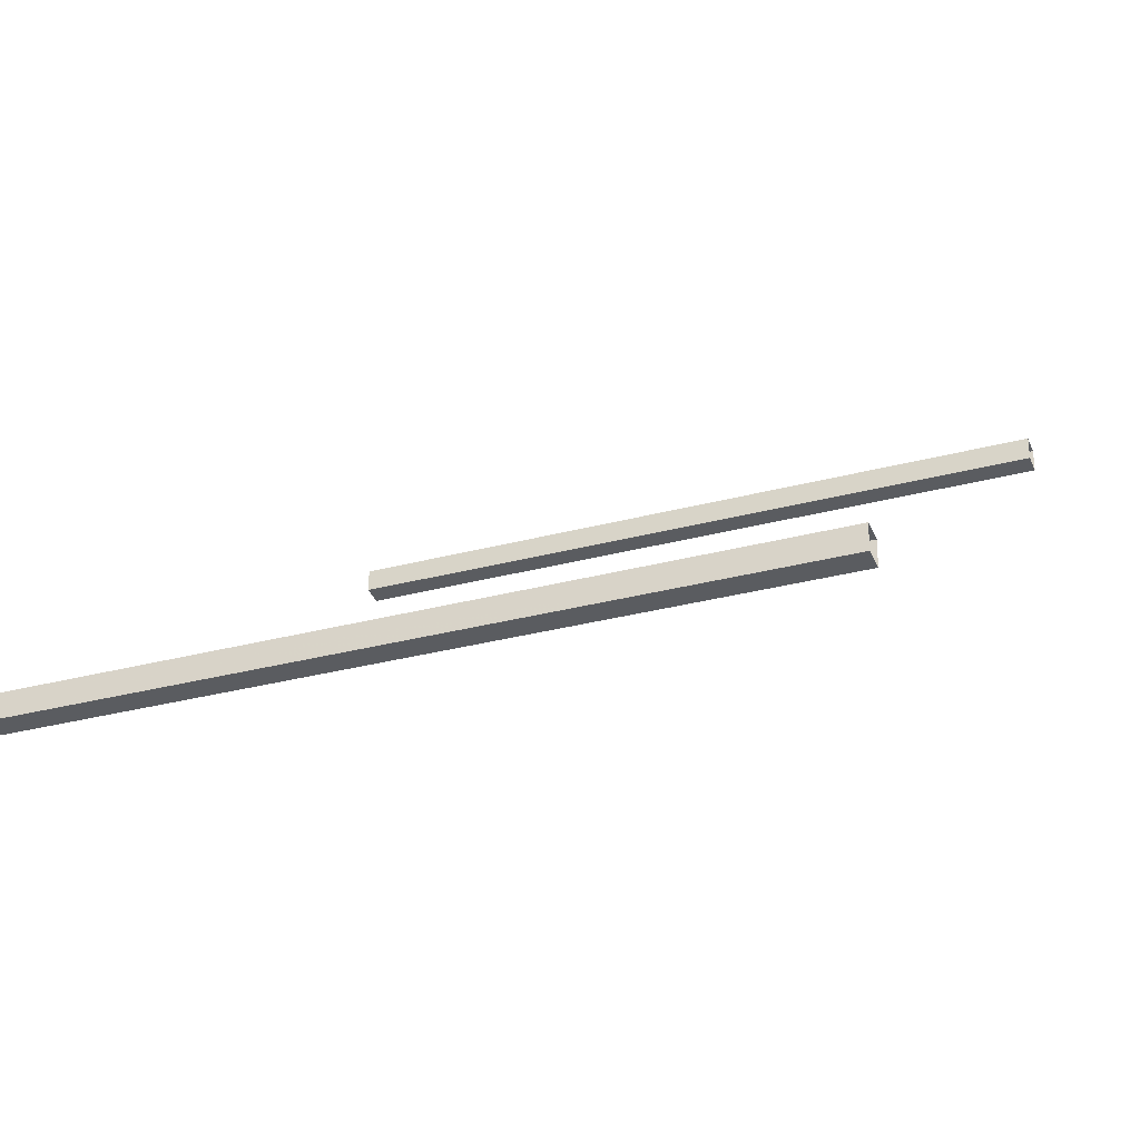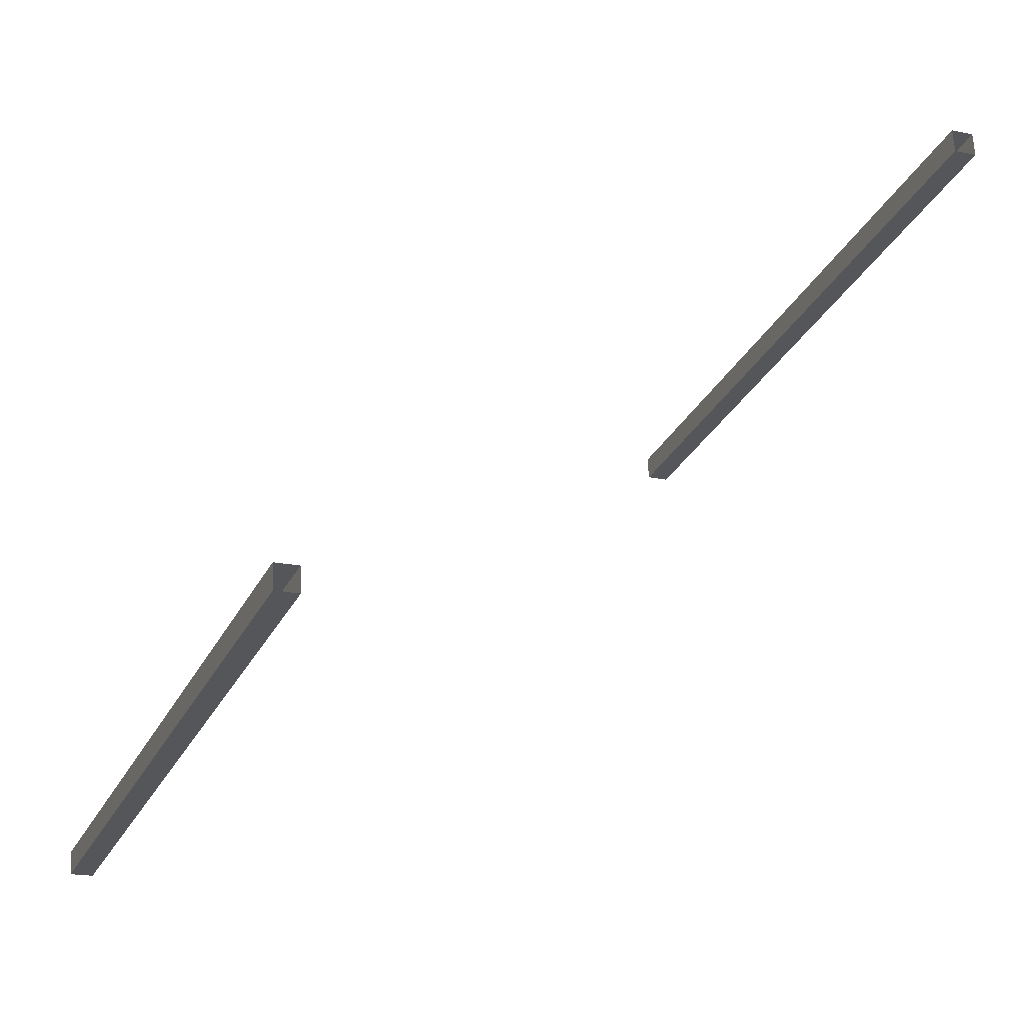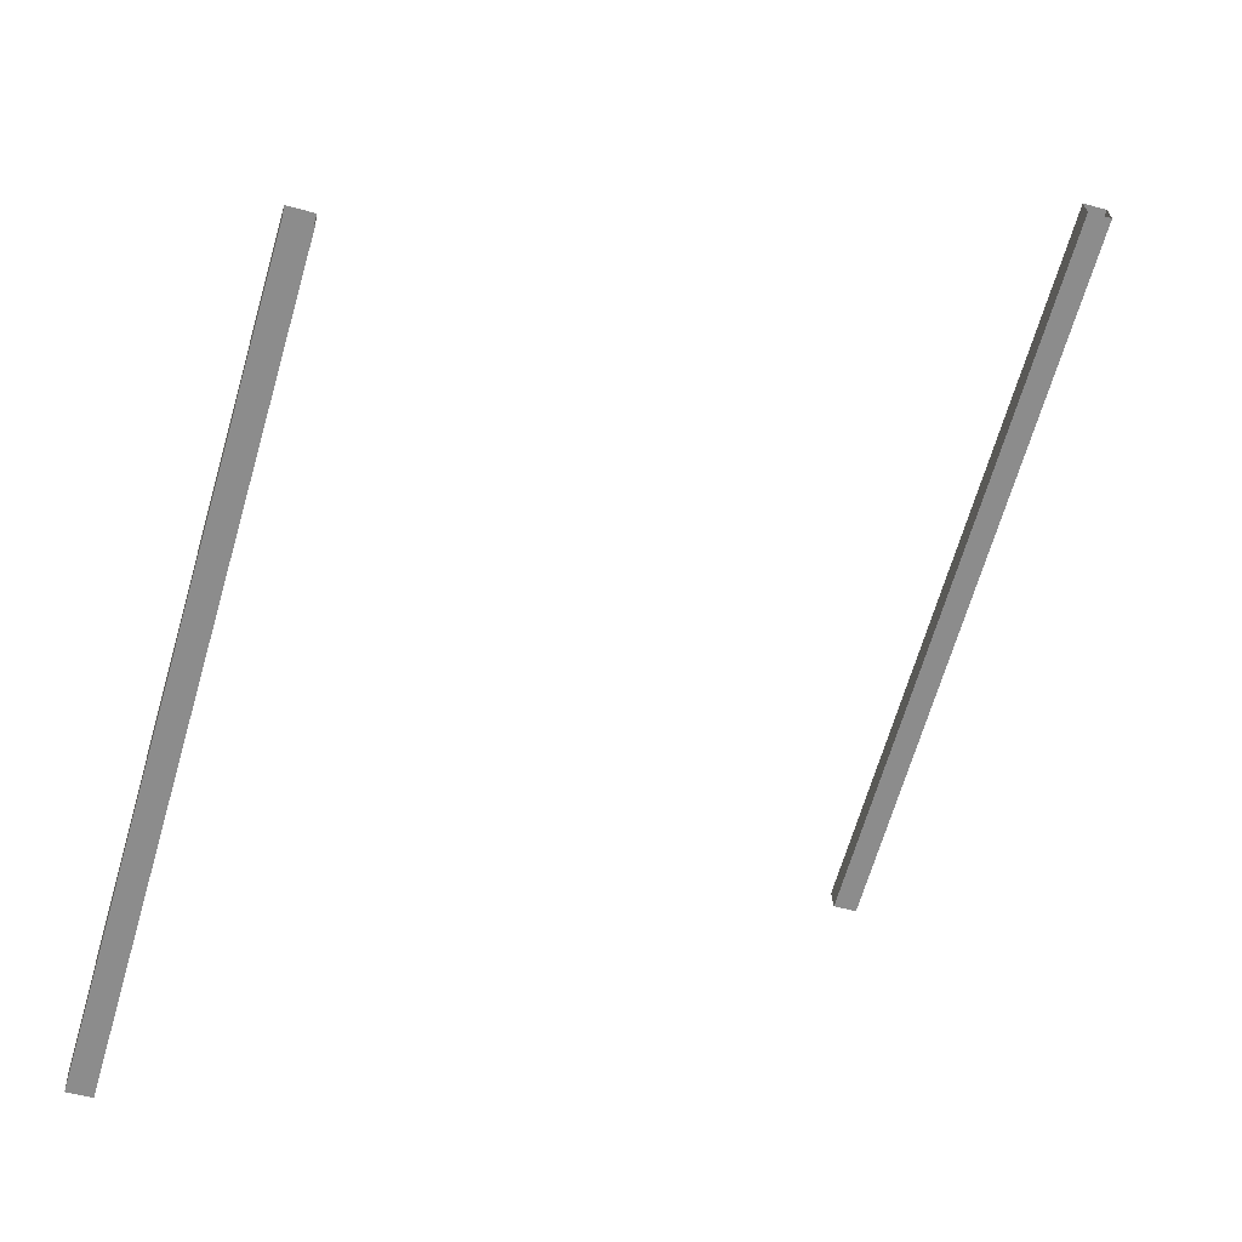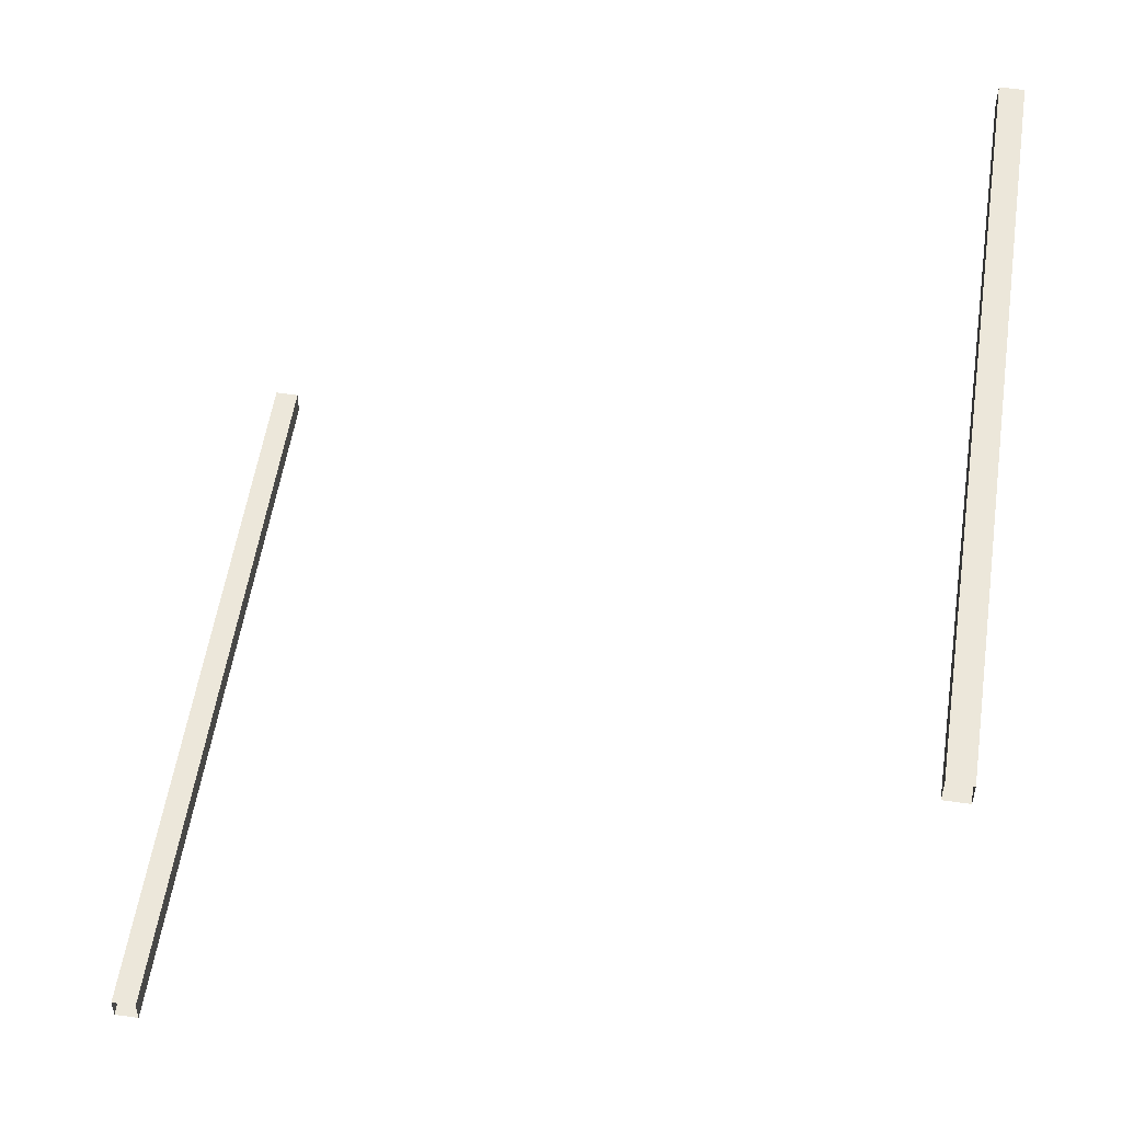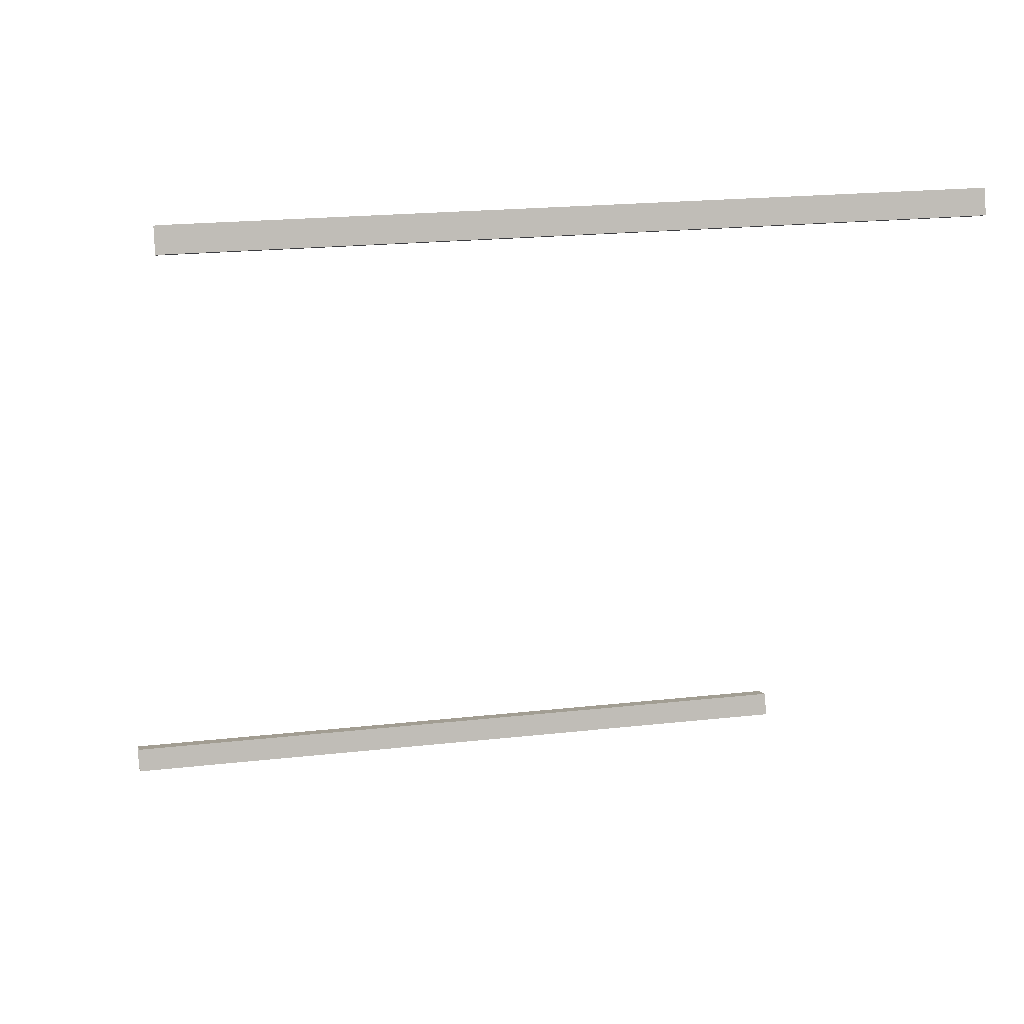
<metadata>
{"format":"obj","ext":"obj","renderer":"f3d","projection":"perspective","resolution":1024,"background":"white","views":[{"elev":-37.9,"azim":-60.8,"up":"+Z"},{"elev":-29.5,"azim":-12.7,"up":"+Z"},{"elev":-67.2,"azim":-7.4,"up":"+Z"},{"elev":-33.4,"azim":176.0,"up":"+Y"},{"elev":8.1,"azim":85.9,"up":"+Z"}]}
</metadata>
<code>
v -235.6 70.39 178.5
v -235.4 70.41 178.5
v -236.2 74.57 178.7
v -236.1 74.59 178.7
v -236.2 74.57 178.7
v -236.1 74.59 178.7
v -236.2 74.57 178.5
v -236.1 74.59 178.6
v -236.2 74.57 178.5
v -236.1 74.59 178.6
v -235.6 70.39 178.4
v -235.4 70.41 178.4
v -235.4 70.41 178.5
v -235.4 70.41 178.4
v -236.1 74.59 178.7
v -236.1 74.59 178.6
v -235.6 70.39 178.5
v -236.2 74.57 178.7
v -235.6 70.39 178.4
v -236.2 74.57 178.5
v -231.8 70.82 182
v -231.7 70.84 182
v -232.3 75.02 182.2
v -231.7 70.85 181.8
v -232.3 75.03 182
v -232.4 75.01 182
v -231.8 70.83 181.8
v -232.4 75 182.1
f 1 2 3
f 3 2 4
f 3 4 4
f 4 4 5
f 4 5 5
f 5 5 6
f 5 6 7
f 7 6 8
f 7 8 8
f 8 8 9
f 8 9 9
f 9 9 10
f 9 10 11
f 11 10 12
f 11 12 12
f 12 12 13
f 12 13 13
f 13 13 14
f 13 14 15
f 15 14 16
f 15 16 16
f 16 16 17
f 16 17 17
f 17 17 18
f 17 18 19
f 19 18 20
f 19 20 20
f 20 20 21
f 20 21 21
f 21 21 22
f 21 22 23
f 23 22 24
f 23 24 25
f 25 24 24
f 25 24 26
f 26 24 27
f 26 27 26
f 26 27 21
f 26 21 28

</code>
